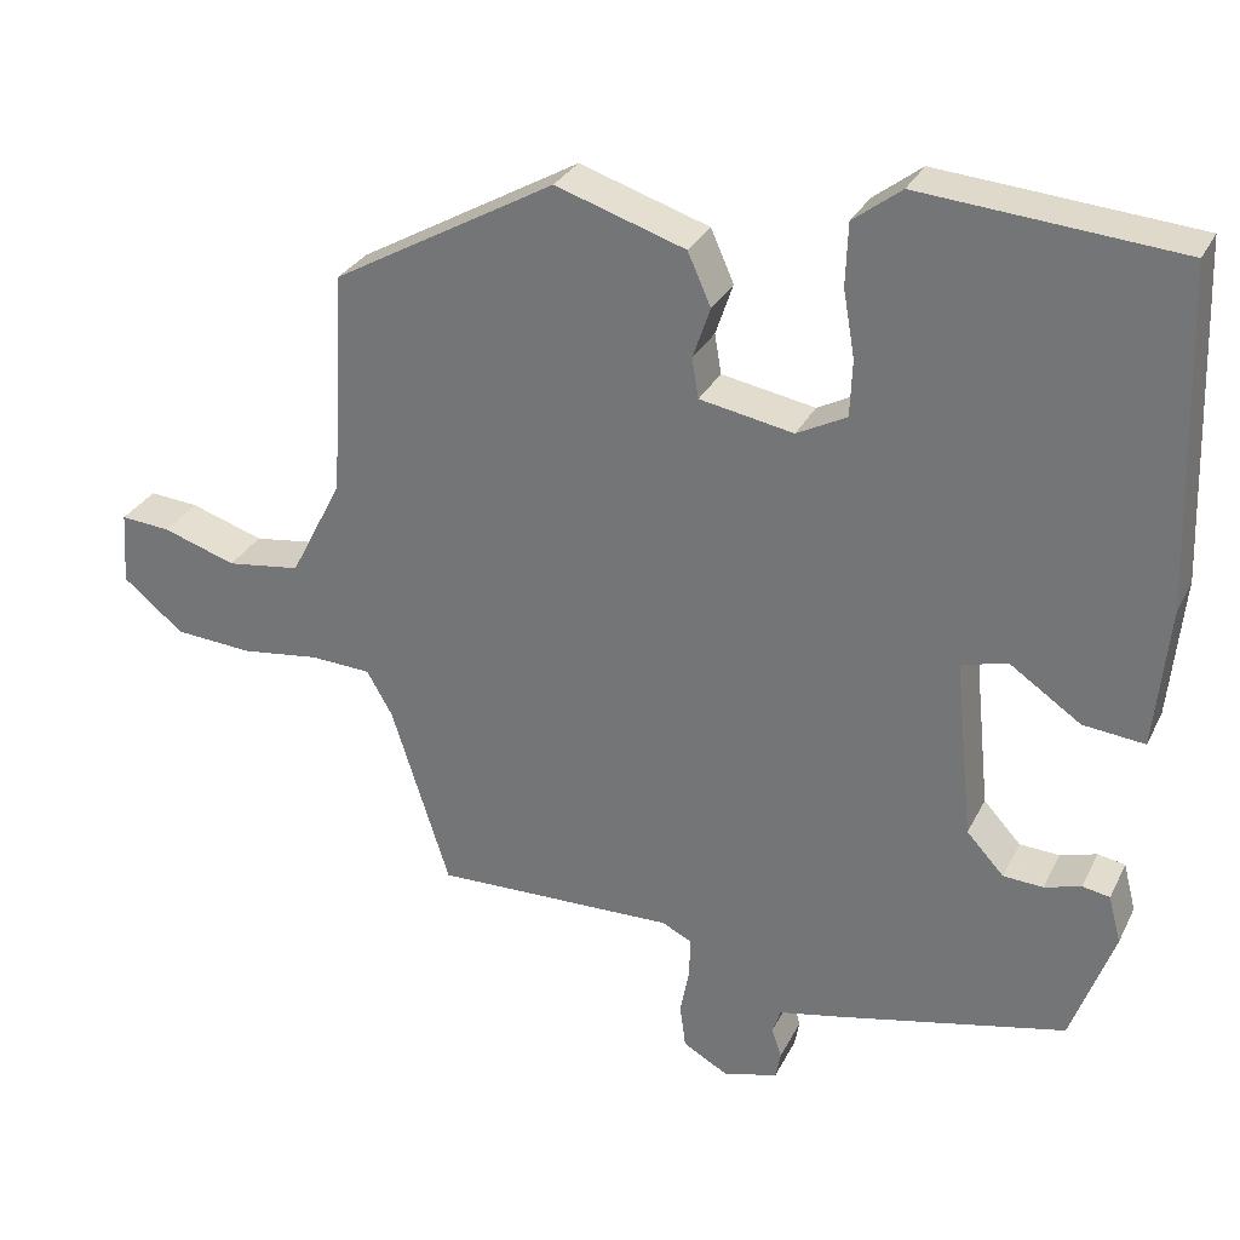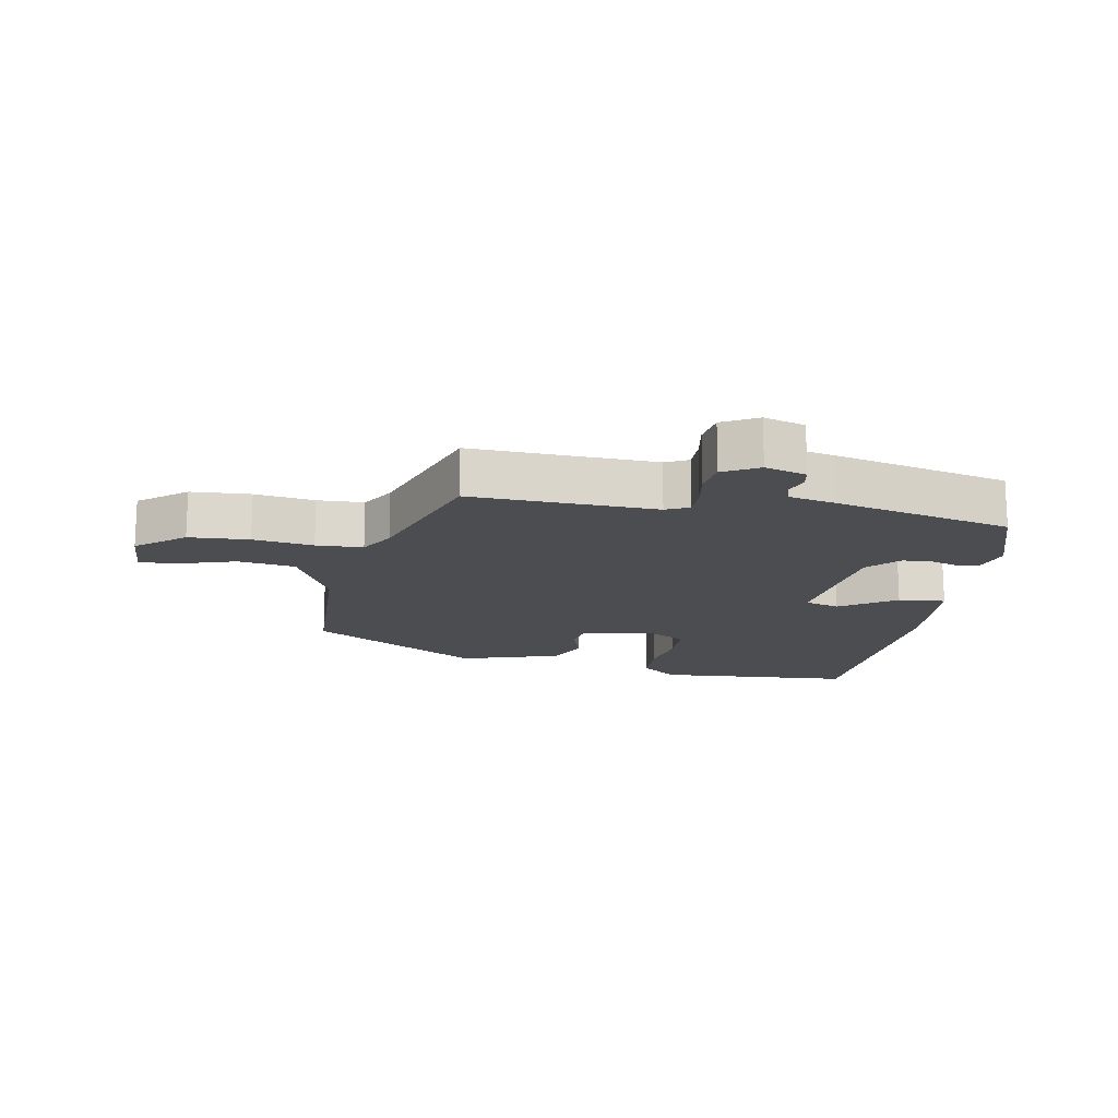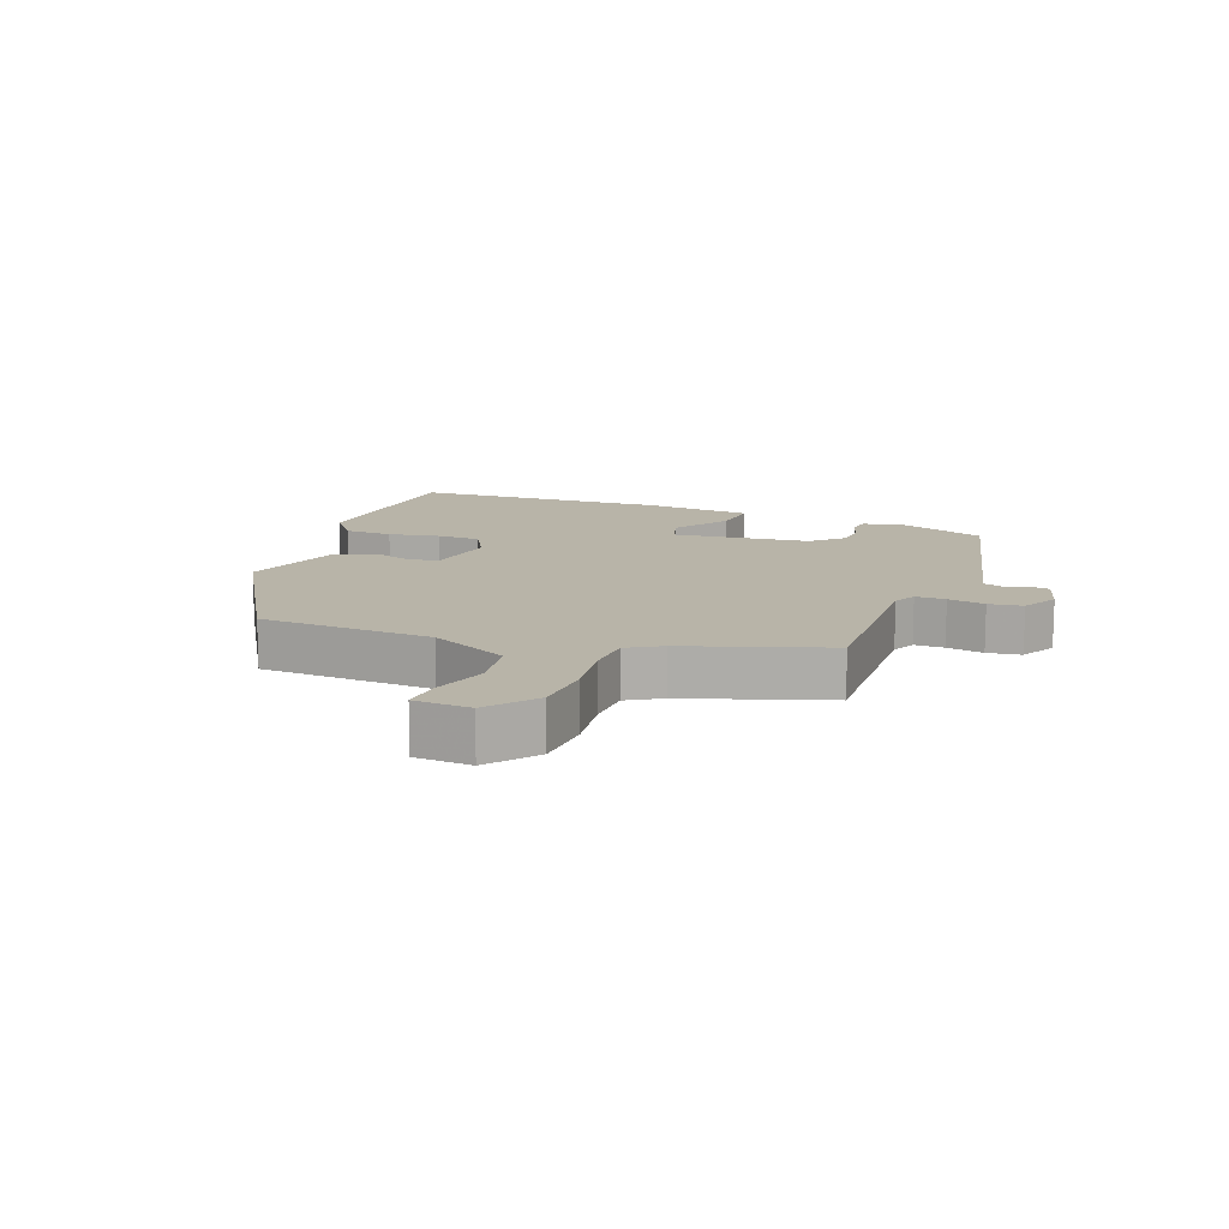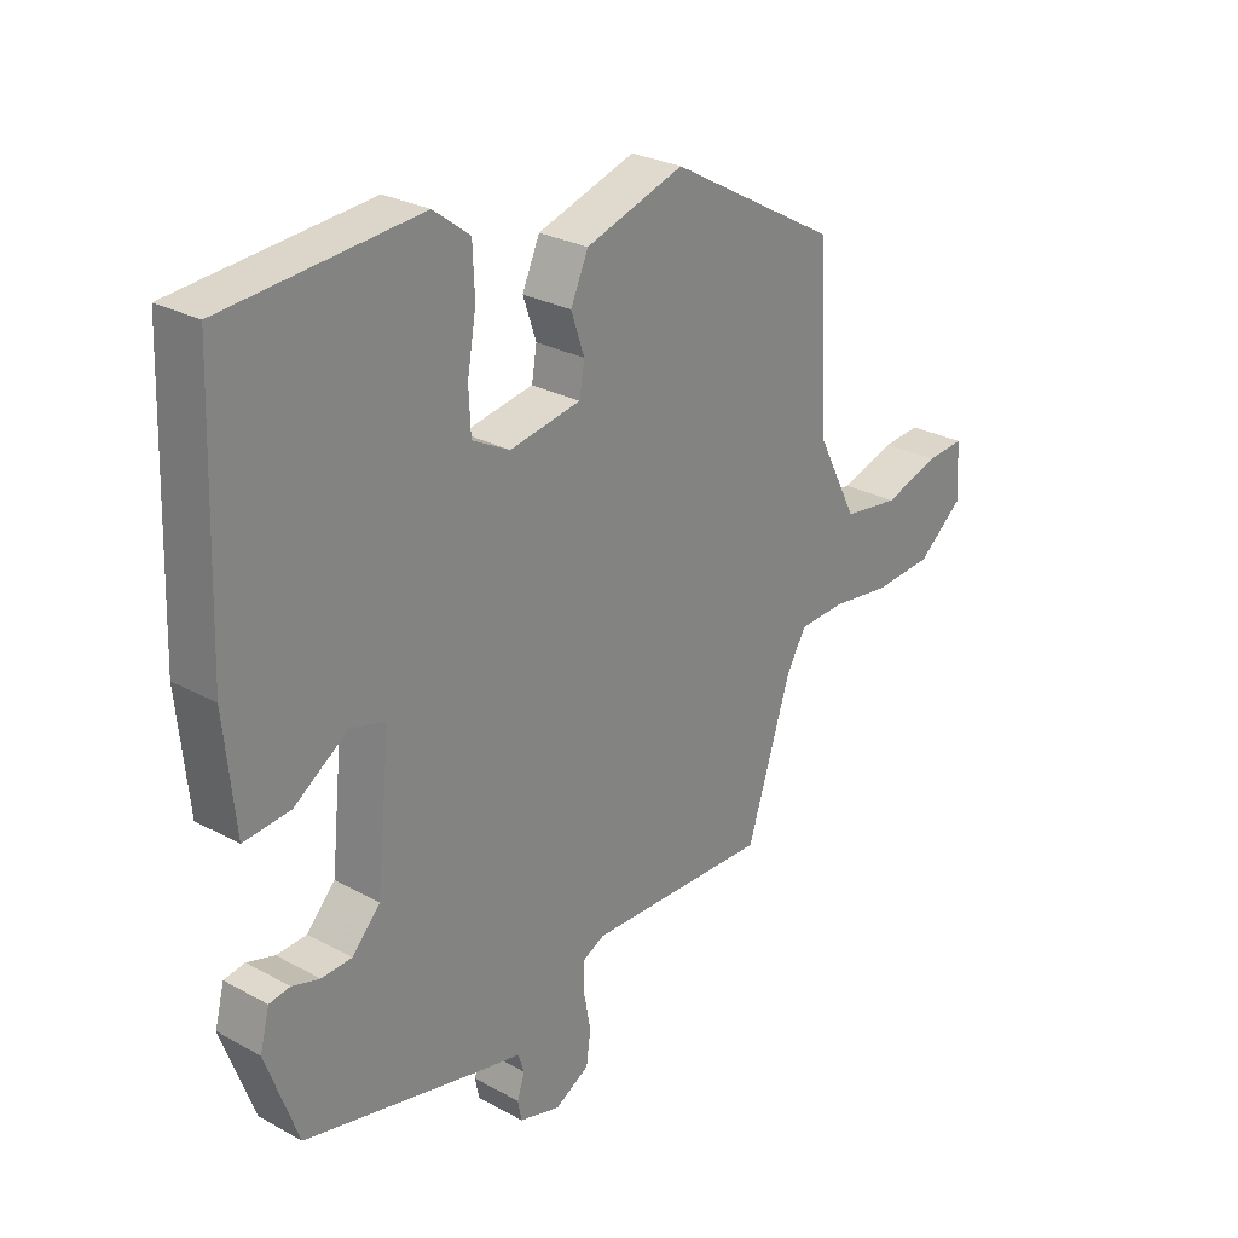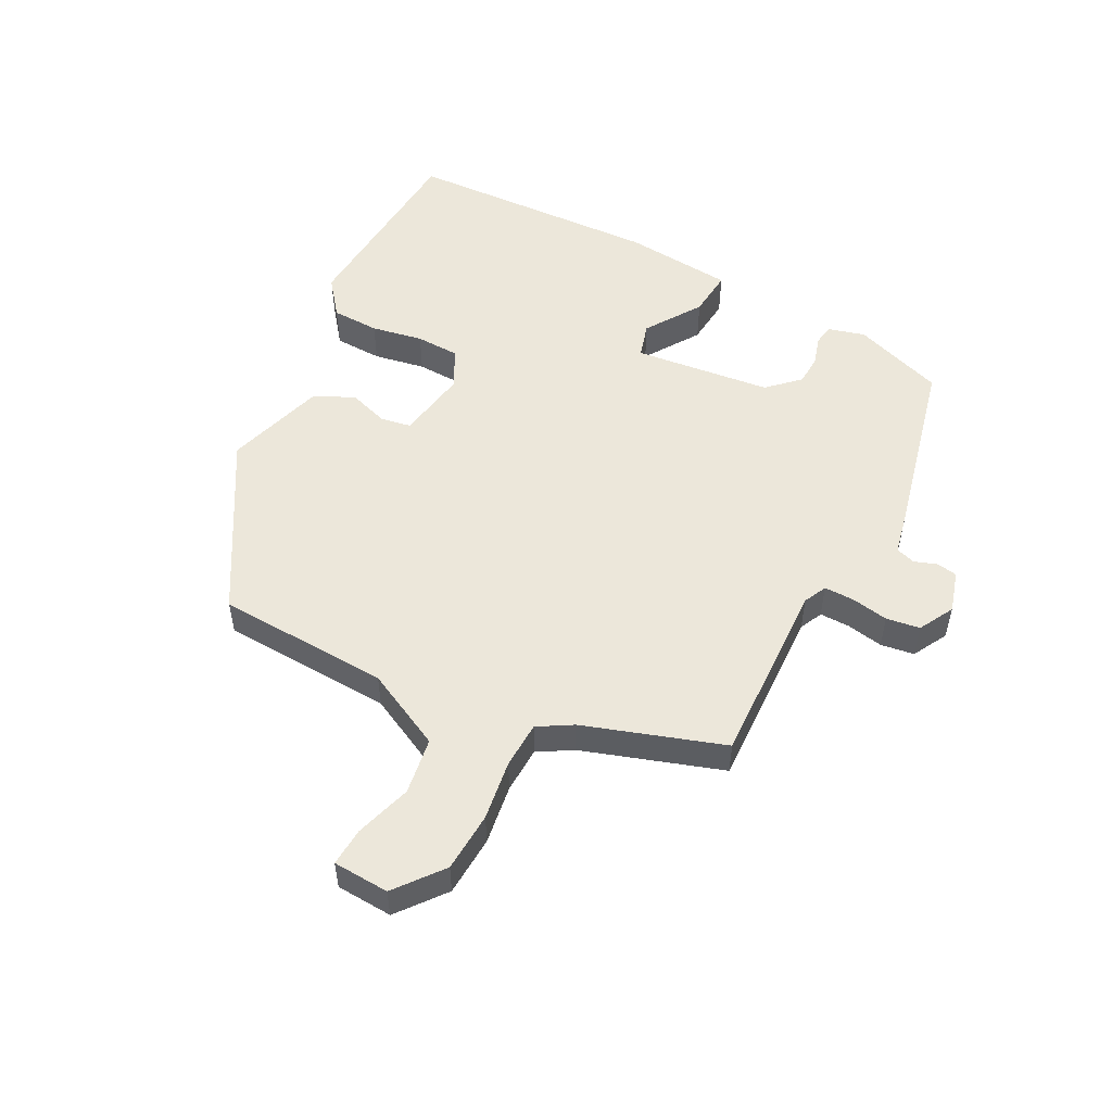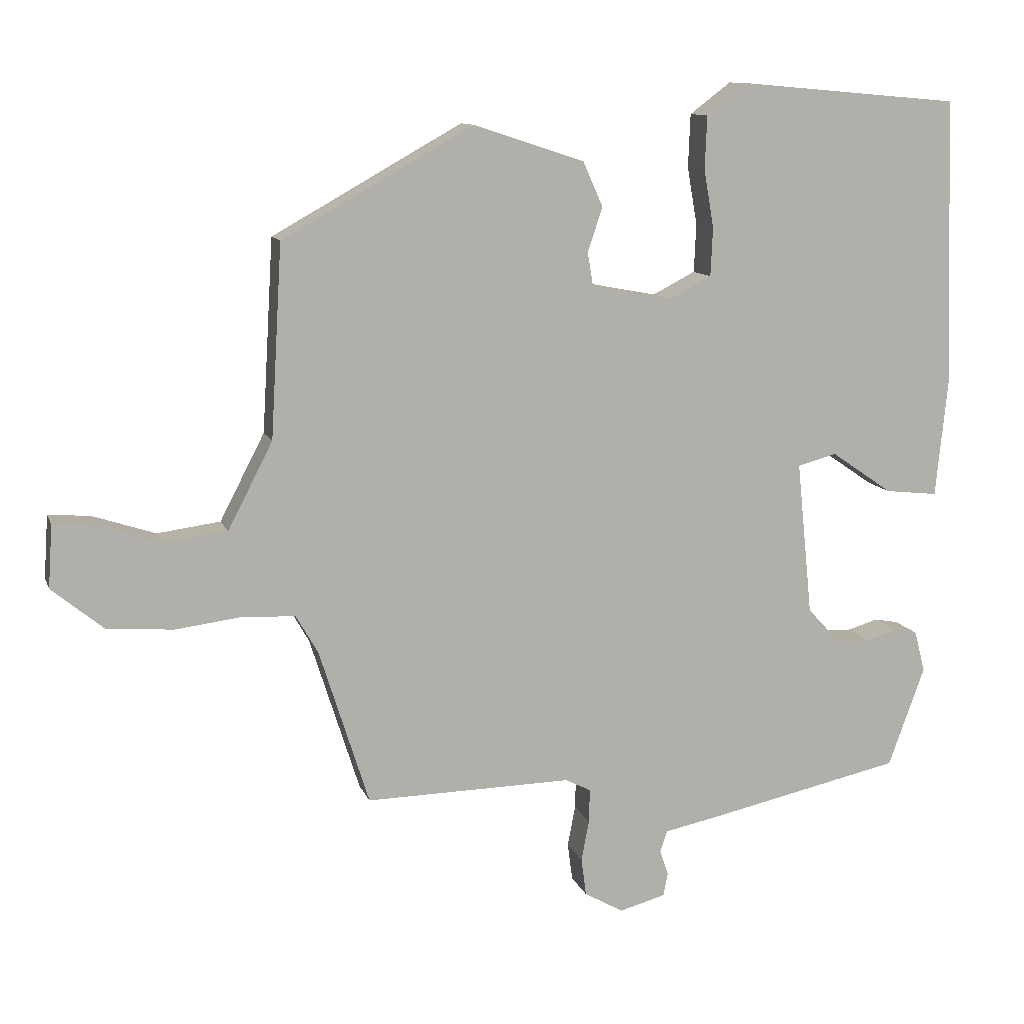
<metadata>
{"format":"obj","ext":"obj","renderer":"f3d","projection":"perspective","resolution":1024,"background":"white","views":[{"elev":29.7,"azim":-157.5,"up":"+Z"},{"elev":-16.1,"azim":168.8,"up":"+Y"},{"elev":13.0,"azim":110.0,"up":"+Y"},{"elev":27.0,"azim":-49.6,"up":"+Z"},{"elev":52.9,"azim":116.7,"up":"+Y"},{"elev":11.0,"azim":164.7,"up":"+Z"}]}
</metadata>
<code>
v -0.469 0.07 0.492
v -0.16 0.07 0.519
v -0.102 0.07 0.475
v -0.099 0.07 0.4
v -0.113 0.07 0.319
v -0.11 0.07 0.251
v -0.05 0.07 0.22
v 0.063 0.07 0.241
v 0.071 0.07 0.289
v 0.05 0.07 0.351
v 0.078 0.07 0.414
v 0.234 0.07 0.465
v 0.502 0.07 0.314
v 0.518 0.07 0.043
v 0.581 0.07 -0.079
v 0.67 0.07 -0.091
v 0.758 0.07 -0.062
v 0.818 0.07 -0.057
v 0.824 0.07 -0.145
v 0.751 0.07 -0.205
v 0.657 0.07 -0.212
v 0.563 0.07 -0.2
v 0.49 0.07 -0.204
v 0.459 0.07 -0.258
v 0.389 0.07 -0.478
v 0.099 0.07 -0.472
v 0.063 0.07 -0.49
v 0.064 0.07 -0.537
v 0.075 0.07 -0.595
v 0.068 0.07 -0.648
v 0.013 0.07 -0.679
v -0.052 0.07 -0.661
v -0.058 0.07 -0.629
v -0.046 0.07 -0.593
v -0.056 0.07 -0.563
v -0.13 0.07 -0.548
v -0.407 0.07 -0.487
v -0.458 0.07 -0.346
v -0.443 0.07 -0.288
v -0.41 0.07 -0.282
v -0.366 0.07 -0.295
v -0.318 0.07 -0.292
v -0.273 0.07 -0.243
v -0.251 0.07 -0.027
v -0.306 0.07 -0.012
v -0.392 0.07 -0.071
v -0.466 0.07 -0.079
v -0.483 0.07 0.092
v -0.469 0 0.492
v -0.16 0 0.519
v -0.102 0 0.475
v -0.099 0 0.4
v -0.113 0 0.319
v -0.11 0 0.251
v -0.05 0 0.22
v 0.063 0 0.241
v 0.071 0 0.289
v 0.05 0 0.351
v 0.078 0 0.414
v 0.234 0 0.465
v 0.502 0 0.314
v 0.518 0 0.043
v 0.581 0 -0.079
v 0.67 0 -0.091
v 0.758 0 -0.062
v 0.818 0 -0.057
v 0.824 0 -0.145
v 0.751 0 -0.205
v 0.657 0 -0.212
v 0.563 0 -0.2
v 0.49 0 -0.204
v 0.459 0 -0.258
v 0.389 0 -0.478
v 0.099 0 -0.472
v 0.063 0 -0.49
v 0.064 0 -0.537
v 0.075 0 -0.595
v 0.068 0 -0.648
v 0.013 0 -0.679
v -0.052 0 -0.661
v -0.058 0 -0.629
v -0.046 0 -0.593
v -0.056 0 -0.563
v -0.13 0 -0.548
v -0.407 0 -0.487
v -0.458 0 -0.346
v -0.443 0 -0.288
v -0.41 0 -0.282
v -0.366 0 -0.295
v -0.318 0 -0.292
v -0.273 0 -0.243
v -0.251 0 -0.027
v -0.306 0 -0.012
v -0.392 0 -0.071
v -0.466 0 -0.079
v -0.483 0 0.092
f 45 46 47 48
f 44 45 48 1
f 38 39 40 41
f 38 41 42
f 35 36 37 38
f 35 38 42
f 31 32 33 34
f 31 34 35
f 28 29 30 31
f 27 28 31 35
f 24 25 26
f 23 24 26 27
f 19 20 21 22
f 19 22 23
f 16 17 18 19
f 15 16 19 23
f 14 15 23 27
f 9 10 11 12
f 8 9 12 13
f 7 8 13 14
f 2 3 4 5
f 44 1 2 5
f 43 44 5 6
f 35 42 43
f 7 14 27 35
f 6 7 35 43
f 96 95 94 93
f 49 96 93 92
f 89 88 87 86
f 90 89 86
f 86 85 84 83
f 90 86 83
f 82 81 80 79
f 83 82 79
f 79 78 77 76
f 83 79 76 75
f 74 73 72
f 75 74 72 71
f 70 69 68 67
f 71 70 67
f 67 66 65 64
f 71 67 64 63
f 75 71 63 62
f 60 59 58 57
f 61 60 57 56
f 62 61 56 55
f 53 52 51 50
f 53 50 49 92
f 54 53 92 91
f 91 90 83
f 83 75 62 55
f 91 83 55 54
f 1 49 50 2
f 2 50 51 3
f 3 51 52 4
f 4 52 53 5
f 5 53 54 6
f 6 54 55 7
f 7 55 56 8
f 8 56 57 9
f 9 57 58 10
f 10 58 59 11
f 11 59 60 12
f 12 60 61 13
f 13 61 62 14
f 14 62 63 15
f 15 63 64 16
f 16 64 65 17
f 17 65 66 18
f 18 66 67 19
f 19 67 68 20
f 20 68 69 21
f 21 69 70 22
f 22 70 71 23
f 23 71 72 24
f 24 72 73 25
f 25 73 74 26
f 26 74 75 27
f 27 75 76 28
f 28 76 77 29
f 29 77 78 30
f 30 78 79 31
f 31 79 80 32
f 32 80 81 33
f 33 81 82 34
f 34 82 83 35
f 35 83 84 36
f 36 84 85 37
f 37 85 86 38
f 38 86 87 39
f 39 87 88 40
f 40 88 89 41
f 41 89 90 42
f 42 90 91 43
f 43 91 92 44
f 44 92 93 45
f 45 93 94 46
f 46 94 95 47
f 47 95 96 48
f 48 96 49 1

</code>
